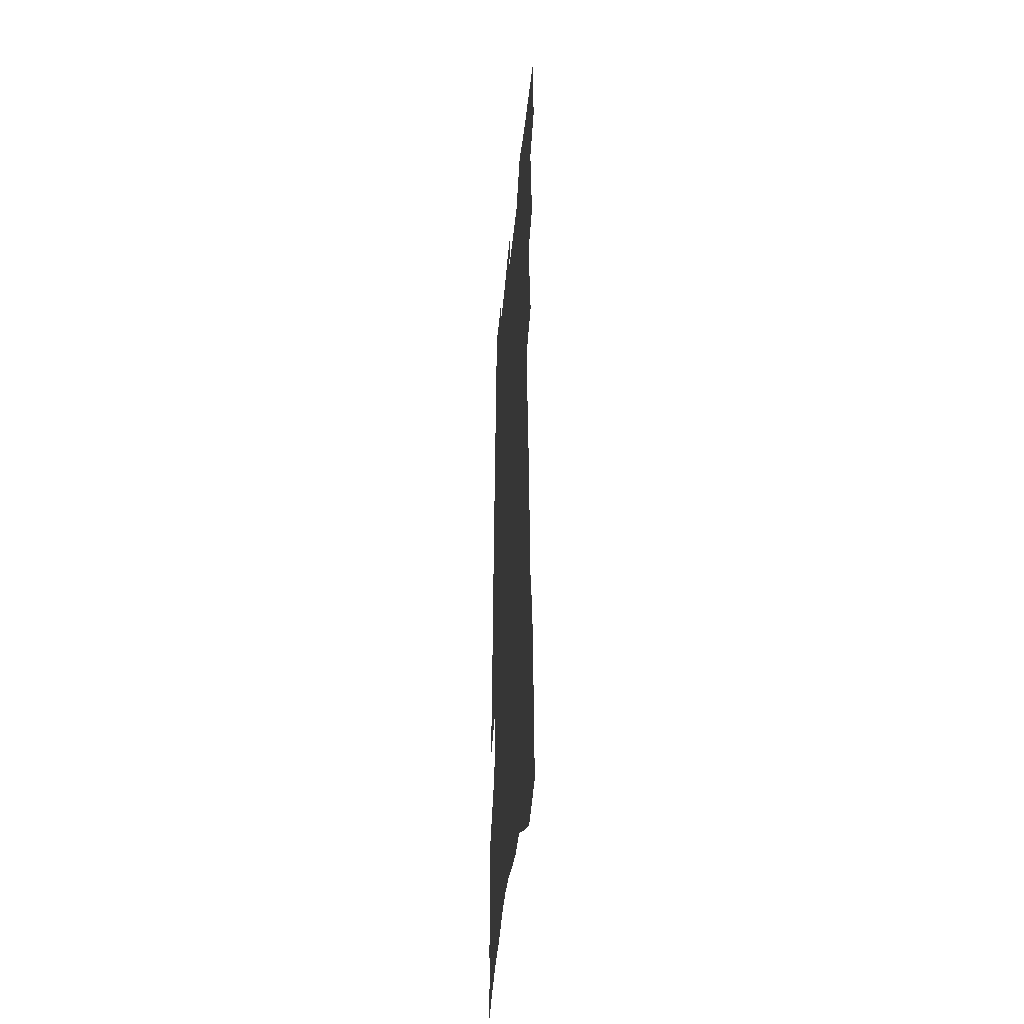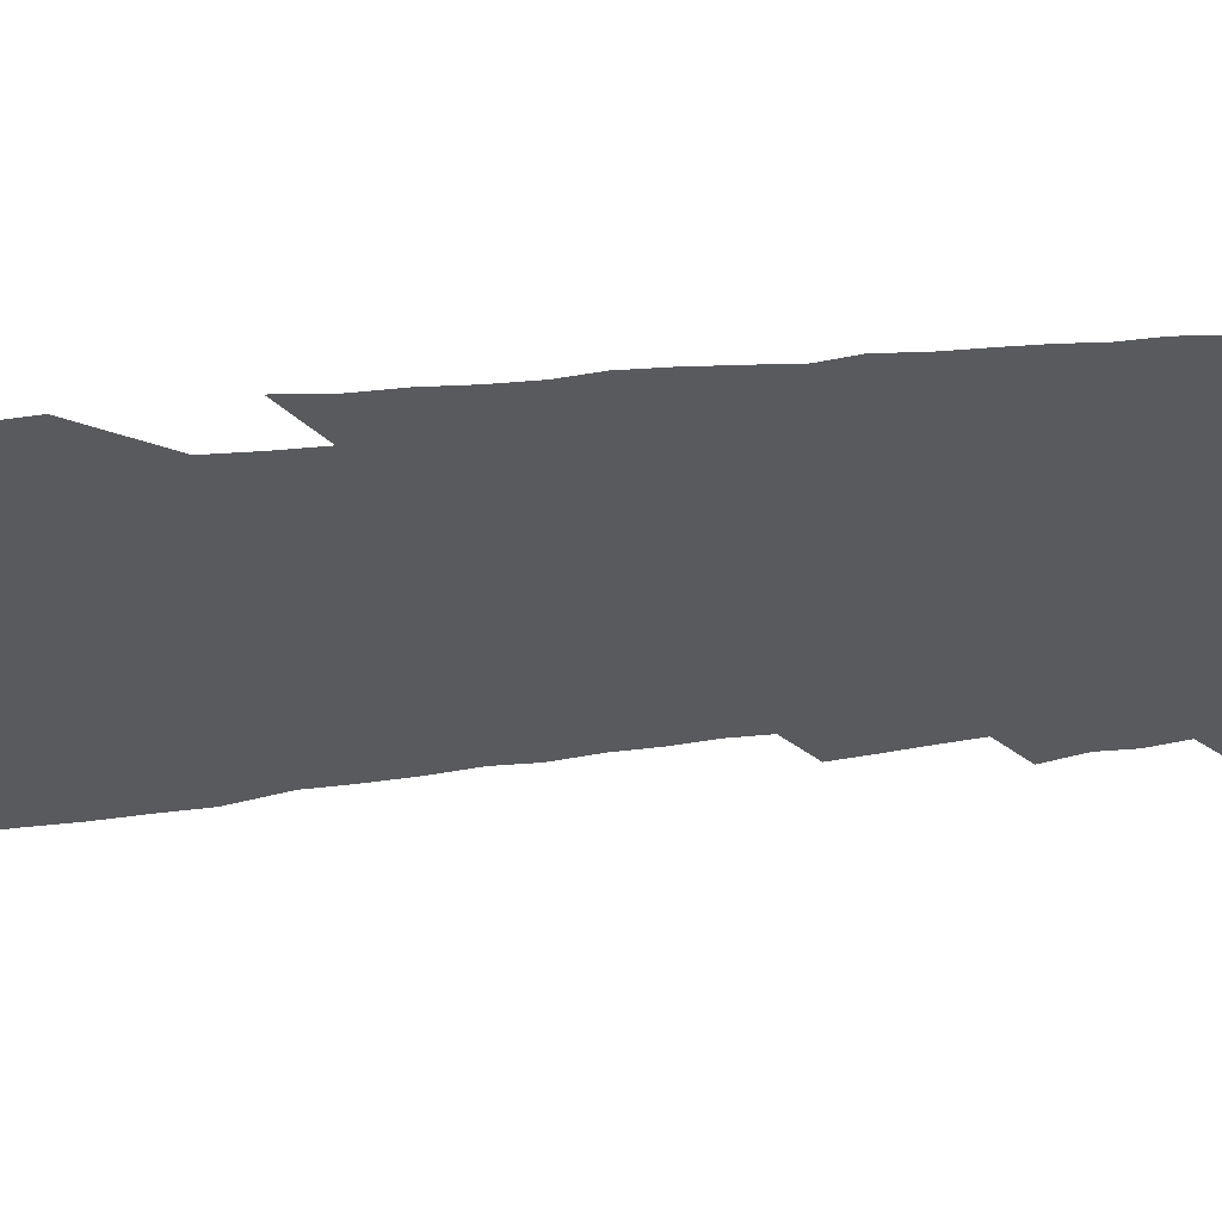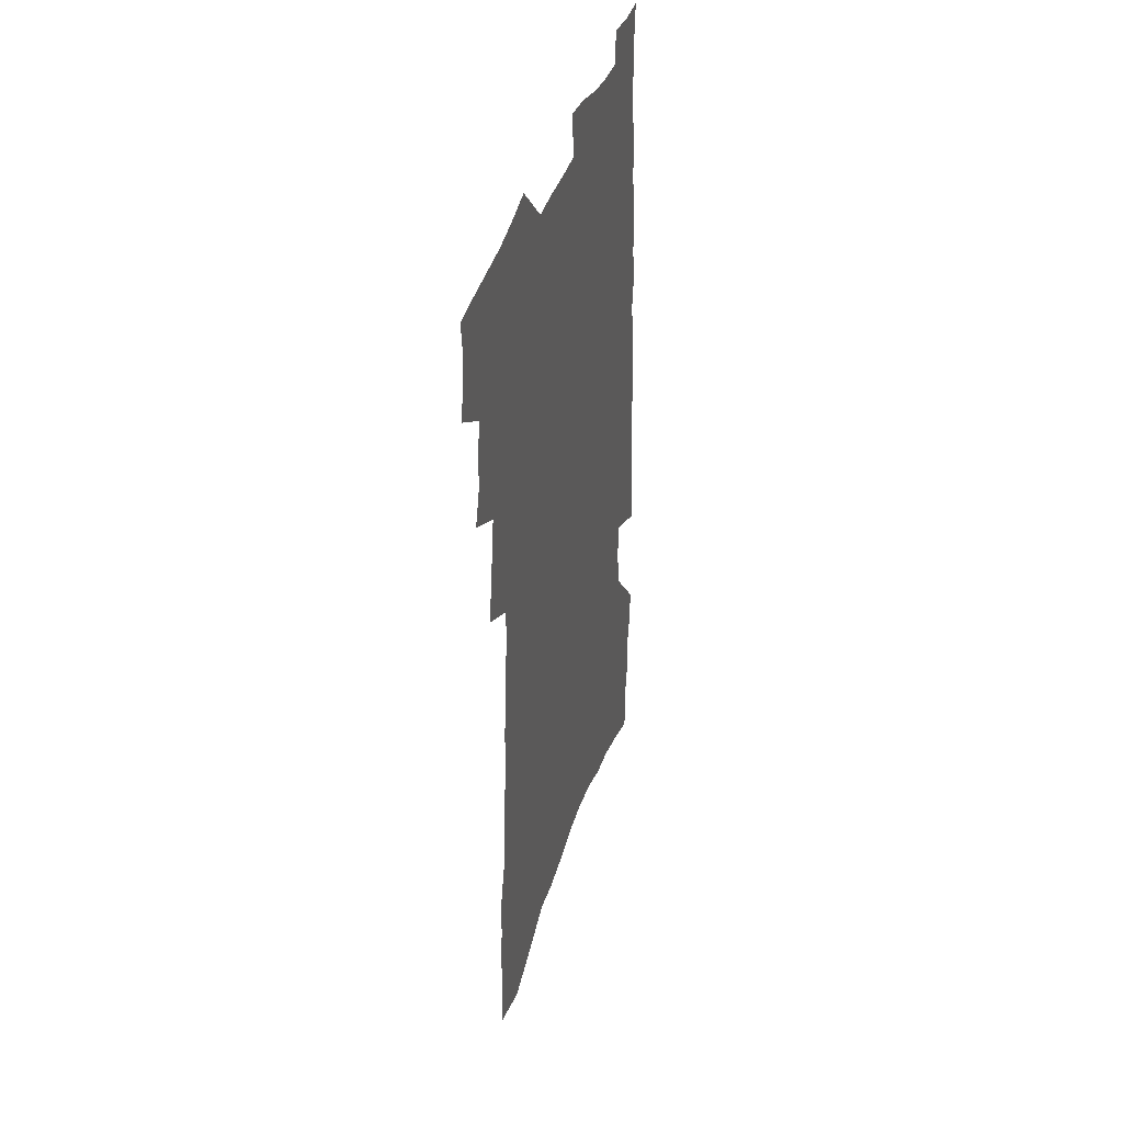
<metadata>
{"format":"obj","ext":"obj","renderer":"f3d","projection":"perspective","resolution":1024,"background":"white","views":[{"elev":-41.7,"azim":-95.4,"up":"+Y"},{"elev":-31.7,"azim":99.9,"up":"+Z"},{"elev":41.9,"azim":-72.0,"up":"+Y"}]}
</metadata>
<code>
v 493 512.4 0
v 495.7 525.8 0
v 496.6 538.6 0
v 495.4 551.5 0
v 503.3 457.7 0
v 507.7 473.3 0
v 507.2 486.4 0
v 510 500.5 0
v 510.2 513.4 0
v 511.5 526.4 0
v 510.4 539.2 0
v 508.2 553.1 0
v 514.5 401.4 0
v 516.5 417 0
v 518.8 432.3 0
v 520.6 447.1 0
v 522.2 461.3 0
v 523.4 475 0
v 524.2 488.3 0
v 523.6 501 0
v 526.3 514.5 0
v 525.1 527.1 0
v 523.6 540 0
v 521.3 554.2 0
v 514.4 155.4 0
v 515.9 176.3 0
v 516.1 195.2 0
v 517.4 215.1 0
v 518.1 234.1 0
v 523.8 257.9 0
v 524.3 275.2 0
v 525.5 293 0
v 527.9 311.8 0
v 527.2 327.2 0
v 529.7 344.9 0
v 530.2 360.5 0
v 532 376.8 0
v 531.7 391.2 0
v 533.5 406.8 0
v 535.5 422.1 0
v 536 435.9 0
v 537.7 450.3 0
v 537.7 463.2 0
v 539.3 476.9 0
v 540.1 489.7 0
v 538.9 502.2 0
v 539.3 514.9 0
v 538.4 527.7 0
v 536.6 541.1 0
v 534.3 555.4 0
v 534.8 149 0
v 538.6 173.1 0
v 537 189.4 0
v 537.7 208.8 0
v 542 232.3 0
v 542.6 250.3 0
v 544 268.6 0
v 543 284.1 0
v 543.9 301.1 0
v 545.8 319.2 0
v 546.9 335.8 0
v 547.7 351.6 0
v 547.3 365.9 0
v 549.5 382.4 0
v 548.5 395.6 0
v 549.2 410.1 0
v 550.5 424.6 0
v 550.6 438 0
v 551.3 451.4 0
v 552.7 465.1 0
v 552.5 477.5 0
v 553.6 490.5 0
v 554.5 502.9 0
v 553.4 515.1 0
v 551.6 528.6 0
v 549.3 543.2 0
v 546.9 558 0
v 552.9 158.3 0
v 554 178.6 0
v 555.8 200.1 0
v 558.6 222.5 0
v 559.1 240.5 0
v 561.1 260 0
v 561.2 276.3 0
v 561 292 0
v 560.2 306.8 0
v 561 323.6 0
v 562 340 0
v 561.7 354.4 0
v 563.3 370.9 0
v 563.6 385.1 0
v 563 398.3 0
v 563.5 412.4 0
v 564.4 426.4 0
v 565.3 440.2 0
v 566 453.5 0
v 566.1 466.1 0
v 566.6 478.9 0
v 566.8 491.2 0
v 566.9 503.4 0
v 566.1 515.6 0
v 565 528.6 0
v 563.5 542.3 0
v 559.3 561.7 0
v 571.5 168.9 0
v 571.6 187.3 0
v 574 210.9 0
v 574.9 230.1 0
v 574.8 246.7 0
v 575.2 263.7 0
v 575.1 279.4 0
v 575.2 295.6 0
v 574.3 309.9 0
v 576.2 328.7 0
v 576.1 343.2 0
v 575.5 356.9 0
v 577.2 373.8 0
v 576.3 386.5 0
v 578.2 402.2 0
v 578.3 415.4 0
v 578.2 428.2 0
v 578.6 441.5 0
v 579.1 454.5 0
v 578.2 466.4 0
v 579.1 479.4 0
v 579.6 491.8 0
v 579.2 503.8 0
v 578.4 516.3 0
v 578.4 528.4 0
v 576.9 542.2 0
v 585.5 168.5 0
v 587.1 193.9 0
v 588.4 214.8 0
v 588.4 232.2 0
v 588.6 249.3 0
v 588.7 265.7 0
v 589.2 283.1 0
v 588.7 297.8 0
v 588.5 313.4 0
v 589.2 329.8 0
v 589.3 345 0
v 589.8 360.6 0
v 590.1 375.4 0
v 590.5 389.5 0
v 590.7 403.1 0
v 590.4 415.5 0
v 591.2 429.8 0
v 590.8 442 0
v 591.5 455.2 0
v 591.3 467.5 0
v 591.5 479.7 0
v 591.8 492 0
v 591.8 504.1 0
v 591.3 516.4 0
v 590.7 529 0
v 589.6 543 0
v 600.1 171.3 0
v 601 193.7 0
v 602.5 219.6 0
v 602.6 236.5 0
v 602.6 252.9 0
v 602.3 268.2 0
v 602.3 284 0
v 602.5 300.9 0
v 602.7 317.3 0
v 602.5 331.6 0
v 602.8 347.8 0
v 603 362.6 0
v 603.1 376.8 0
v 603.1 390.4 0
v 603.2 404 0
v 603.5 417.3 0
v 603.6 430.6 0
v 604.1 443.9 0
v 603.9 455.9 0
v 604.1 468.3 0
v 604.1 480.3 0
v 603.8 492.3 0
v 604.1 504.3 0
v 603.8 516.7 0
v 603.1 529.7 0
v 602.6 542.8 0
v 615 175.6 0
v 615.1 196.5 0
v 615.7 219.5 0
v 615.7 236.7 0
v 615.6 253.7 0
v 615.4 267.5 0
v 615.7 286.6 0
v 615.5 301.2 0
v 615.5 317.1 0
v 615.5 332.8 0
v 615.6 349.4 0
v 615.6 363.2 0
v 615.5 376.9 0
v 615.5 390.1 0
v 615.6 404 0
v 615.7 416.7 0
v 615.9 430.6 0
v 616 443.6 0
v 616 456 0
v 616.1 468.5 0
v 616.1 480.5 0
v 616.4 492.6 0
v 616.3 504.6 0
v 616.3 516.6 0
v 616 529.1 0
v 615.2 543.5 0
v 612.9 562.2 0
v 629.2 177.2 0
v 629.1 198.8 0
v 629 219 0
v 628.9 236.9 0
v 628.8 253 0
v 628.9 270.6 0
v 628.7 286.8 0
v 628.5 301.8 0
v 628.4 316.7 0
v 628.3 331.3 0
v 628.2 348.5 0
v 628.1 363.3 0
v 628.1 377.1 0
v 628 391.4 0
v 628 404.1 0
v 628 417.4 0
v 628.2 430.3 0
v 628 443.7 0
v 628.1 455.8 0
v 628 468.7 0
v 628.1 480.4 0
v 628.2 492.5 0
v 628.4 504.6 0
v 628.5 516.7 0
v 628.4 529.4 0
v 628.2 542.6 0
v 626.3 560.5 0
v 643.4 175.9 0
v 642.9 198.2 0
v 642.5 217.8 0
v 642.5 234.6 0
v 642.1 252.5 0
v 642.4 268.4 0
v 641.8 285.9 0
v 641.4 302 0
v 641.5 316 0
v 641.1 333.9 0
v 640.9 348.2 0
v 640.7 362.5 0
v 640.7 376.3 0
v 640.5 390.4 0
v 640.4 403.8 0
v 640.1 417.4 0
v 640.6 429.5 0
v 640.1 443.2 0
v 640.4 455.6 0
v 639.9 468.4 0
v 640 480.5 0
v 640.5 492.4 0
v 640.6 504.5 0
v 641 516.5 0
v 641.3 528.5 0
v 641 541.7 0
v 640.8 556.3 0
v 658.4 171 0
v 657.2 194.9 0
v 656.4 215.3 0
v 656.4 232.3 0
v 657.1 247.4 0
v 655.8 267 0
v 655.6 283.4 0
v 655.1 299.6 0
v 654.6 315.7 0
v 654.6 331 0
v 654.2 346 0
v 654.1 360.4 0
v 653.6 375.2 0
v 653.3 389.2 0
v 653.2 402.8 0
v 652.9 416.3 0
v 652.9 429.2 0
v 654.2 441.2 0
v 652.9 455.1 0
v 653.3 467.3 0
v 652.7 480 0
v 652.5 492.3 0
v 652.3 504.2 0
v 653.6 516.3 0
v 653.3 528.5 0
v 653.6 541 0
v 653.8 554.4 0
v 672.8 170 0
v 672.9 188.3 0
v 671.3 210.3 0
v 671.5 227.6 0
v 670.8 245.8 0
v 670.6 262.5 0
v 670.1 279.6 0
v 669.3 296.5 0
v 669.4 311.6 0
v 668.4 328 0
v 669.6 341.4 0
v 668 357.9 0
v 667.7 372.2 0
v 667.4 386.5 0
v 667.8 399.9 0
v 666.7 414.3 0
v 665.9 428.1 0
v 666.4 440.9 0
v 665.5 454.4 0
v 665.6 466.8 0
v 665 479.6 0
v 665 491.9 0
v 667.1 504 0
v 666.4 516.3 0
v 665.8 528.6 0
v 665.9 540.8 0
v 666.2 553.9 0
v 666.3 567.9 0
v 688.3 165.4 0
v 687.1 186.5 0
v 687 204.6 0
v 687.9 220.9 0
v 686.8 239.9 0
v 685.6 257.9 0
v 686.4 273.5 0
v 685.1 291.2 0
v 684.5 307.6 0
v 683.7 323.7 0
v 683.3 339.1 0
v 682.8 354.3 0
v 682.6 368.8 0
v 682.2 383.2 0
v 682.8 396.8 0
v 681.6 411.5 0
v 680.7 425.5 0
v 680.9 438.7 0
v 679.7 452.4 0
v 679 465.6 0
v 679.9 478 0
v 678.8 490.9 0
v 679.9 503.3 0
v 678.7 516.4 0
v 678.4 528.6 0
v 678 540.5 0
v 678.7 552.9 0
v 679.4 565.6 0
v 704.4 159.4 0
v 703.7 179.3 0
v 706 194.9 0
v 705.1 213.6 0
v 708 228.4 0
v 708.6 245.1 0
v 707.6 296.2 0
v 704.9 314.3 0
v 704.6 330.1 0
v 702.8 346.5 0
v 702.1 361.9 0
v 703.2 375.9 0
v 702 390.9 0
v 700.2 406.2 0
v 698.1 421.3 0
v 699.8 434.3 0
v 697.9 448.7 0
v 697.2 462.3 0
v 696.3 475.6 0
v 694.6 489.2 0
v 694.7 501.8 0
v 692.8 515.5 0
v 691.3 528.5 0
v 691.4 540.8 0
v 691.4 552.9 0
v 692.3 566 0
f 8 9 1
f 1 9 2
f 9 10 2
f 2 10 3
f 10 11 3
f 3 11 4
f 11 12 4
f 16 17 5
f 5 17 6
f 17 18 6
f 6 18 7
f 18 19 7
f 7 19 8
f 19 20 8
f 8 20 9
f 20 21 9
f 9 21 10
f 21 22 10
f 10 22 11
f 22 23 11
f 11 23 12
f 23 24 12
f 38 39 13
f 13 39 14
f 39 40 14
f 14 40 15
f 40 41 15
f 15 41 16
f 41 42 16
f 16 42 17
f 42 43 17
f 17 43 18
f 43 44 18
f 18 44 19
f 44 45 19
f 19 45 20
f 45 46 20
f 20 46 21
f 46 47 21
f 21 47 22
f 47 48 22
f 22 48 23
f 48 49 23
f 23 49 24
f 49 50 24
f 51 52 25
f 25 52 26
f 52 53 26
f 26 53 27
f 53 54 27
f 27 54 28
f 54 55 28
f 28 55 29
f 55 56 29
f 29 56 30
f 56 57 30
f 30 57 31
f 57 58 31
f 31 58 32
f 58 59 32
f 32 59 33
f 59 60 33
f 33 60 34
f 60 61 34
f 34 61 35
f 61 62 35
f 35 62 36
f 62 63 36
f 36 63 37
f 63 64 37
f 37 64 38
f 64 65 38
f 38 65 39
f 65 66 39
f 39 66 40
f 66 67 40
f 40 67 41
f 67 68 41
f 41 68 42
f 68 69 42
f 42 69 43
f 69 70 43
f 43 70 44
f 70 71 44
f 44 71 45
f 71 72 45
f 45 72 46
f 72 73 46
f 46 73 47
f 73 74 47
f 47 74 48
f 74 75 48
f 48 75 49
f 75 76 49
f 49 76 50
f 76 77 50
f 51 78 52
f 78 79 52
f 52 79 53
f 79 80 53
f 53 80 54
f 80 81 54
f 54 81 55
f 81 82 55
f 55 82 56
f 82 83 56
f 56 83 57
f 83 84 57
f 57 84 58
f 84 85 58
f 58 85 59
f 85 86 59
f 59 86 60
f 86 87 60
f 60 87 61
f 87 88 61
f 61 88 62
f 88 89 62
f 62 89 63
f 89 90 63
f 63 90 64
f 90 91 64
f 64 91 65
f 91 92 65
f 65 92 66
f 92 93 66
f 66 93 67
f 93 94 67
f 67 94 68
f 94 95 68
f 68 95 69
f 95 96 69
f 69 96 70
f 96 97 70
f 70 97 71
f 97 98 71
f 71 98 72
f 98 99 72
f 72 99 73
f 99 100 73
f 73 100 74
f 100 101 74
f 74 101 75
f 101 102 75
f 75 102 76
f 102 103 76
f 76 103 77
f 103 104 77
f 78 105 79
f 105 106 79
f 79 106 80
f 106 107 80
f 80 107 81
f 107 108 81
f 81 108 82
f 108 109 82
f 82 109 83
f 109 110 83
f 83 110 84
f 110 111 84
f 84 111 85
f 111 112 85
f 85 112 86
f 112 113 86
f 86 113 87
f 113 114 87
f 87 114 88
f 114 115 88
f 88 115 89
f 115 116 89
f 89 116 90
f 116 117 90
f 90 117 91
f 117 118 91
f 91 118 92
f 118 119 92
f 92 119 93
f 119 120 93
f 93 120 94
f 120 121 94
f 94 121 95
f 121 122 95
f 95 122 96
f 122 123 96
f 96 123 97
f 123 124 97
f 97 124 98
f 124 125 98
f 98 125 99
f 125 126 99
f 99 126 100
f 126 127 100
f 100 127 101
f 127 128 101
f 101 128 102
f 128 129 102
f 102 129 103
f 129 130 103
f 103 130 104
f 105 131 106
f 131 132 106
f 106 132 107
f 132 133 107
f 107 133 108
f 133 134 108
f 108 134 109
f 134 135 109
f 109 135 110
f 135 136 110
f 110 136 111
f 136 137 111
f 111 137 112
f 137 138 112
f 112 138 113
f 138 139 113
f 113 139 114
f 139 140 114
f 114 140 115
f 140 141 115
f 115 141 116
f 141 142 116
f 116 142 117
f 142 143 117
f 117 143 118
f 143 144 118
f 118 144 119
f 144 145 119
f 119 145 120
f 145 146 120
f 120 146 121
f 146 147 121
f 121 147 122
f 147 148 122
f 122 148 123
f 148 149 123
f 123 149 124
f 149 150 124
f 124 150 125
f 150 151 125
f 125 151 126
f 151 152 126
f 126 152 127
f 152 153 127
f 127 153 128
f 153 154 128
f 128 154 129
f 154 155 129
f 129 155 130
f 155 156 130
f 131 157 132
f 157 158 132
f 132 158 133
f 158 159 133
f 133 159 134
f 159 160 134
f 134 160 135
f 160 161 135
f 135 161 136
f 161 162 136
f 136 162 137
f 162 163 137
f 137 163 138
f 163 164 138
f 138 164 139
f 164 165 139
f 139 165 140
f 165 166 140
f 140 166 141
f 166 167 141
f 141 167 142
f 167 168 142
f 142 168 143
f 168 169 143
f 143 169 144
f 169 170 144
f 144 170 145
f 170 171 145
f 145 171 146
f 171 172 146
f 146 172 147
f 172 173 147
f 147 173 148
f 173 174 148
f 148 174 149
f 174 175 149
f 149 175 150
f 175 176 150
f 150 176 151
f 176 177 151
f 151 177 152
f 177 178 152
f 152 178 153
f 178 179 153
f 153 179 154
f 179 180 154
f 154 180 155
f 180 181 155
f 155 181 156
f 181 182 156
f 157 183 158
f 183 184 158
f 158 184 159
f 184 185 159
f 159 185 160
f 185 186 160
f 160 186 161
f 186 187 161
f 161 187 162
f 187 188 162
f 162 188 163
f 188 189 163
f 163 189 164
f 189 190 164
f 164 190 165
f 190 191 165
f 165 191 166
f 191 192 166
f 166 192 167
f 192 193 167
f 167 193 168
f 193 194 168
f 168 194 169
f 194 195 169
f 169 195 170
f 195 196 170
f 170 196 171
f 196 197 171
f 171 197 172
f 197 198 172
f 172 198 173
f 198 199 173
f 173 199 174
f 199 200 174
f 174 200 175
f 200 201 175
f 175 201 176
f 201 202 176
f 176 202 177
f 202 203 177
f 177 203 178
f 203 204 178
f 178 204 179
f 204 205 179
f 179 205 180
f 205 206 180
f 180 206 181
f 206 207 181
f 181 207 182
f 207 208 182
f 183 210 184
f 210 211 184
f 184 211 185
f 211 212 185
f 185 212 186
f 212 213 186
f 186 213 187
f 213 214 187
f 187 214 188
f 214 215 188
f 188 215 189
f 215 216 189
f 189 216 190
f 216 217 190
f 190 217 191
f 217 218 191
f 191 218 192
f 218 219 192
f 192 219 193
f 219 220 193
f 193 220 194
f 220 221 194
f 194 221 195
f 221 222 195
f 195 222 196
f 222 223 196
f 196 223 197
f 223 224 197
f 197 224 198
f 224 225 198
f 198 225 199
f 225 226 199
f 199 226 200
f 226 227 200
f 200 227 201
f 227 228 201
f 201 228 202
f 228 229 202
f 202 229 203
f 229 230 203
f 203 230 204
f 230 231 204
f 204 231 205
f 231 232 205
f 205 232 206
f 232 233 206
f 206 233 207
f 233 234 207
f 207 234 208
f 234 235 208
f 208 235 209
f 235 236 209
f 210 237 211
f 237 238 211
f 211 238 212
f 238 239 212
f 212 239 213
f 239 240 213
f 213 240 214
f 240 241 214
f 214 241 215
f 241 242 215
f 215 242 216
f 242 243 216
f 216 243 217
f 243 244 217
f 217 244 218
f 244 245 218
f 218 245 219
f 245 246 219
f 219 246 220
f 246 247 220
f 220 247 221
f 247 248 221
f 221 248 222
f 248 249 222
f 222 249 223
f 249 250 223
f 223 250 224
f 250 251 224
f 224 251 225
f 251 252 225
f 225 252 226
f 252 253 226
f 226 253 227
f 253 254 227
f 227 254 228
f 254 255 228
f 228 255 229
f 255 256 229
f 229 256 230
f 256 257 230
f 230 257 231
f 257 258 231
f 231 258 232
f 258 259 232
f 232 259 233
f 259 260 233
f 233 260 234
f 260 261 234
f 234 261 235
f 261 262 235
f 235 262 236
f 262 263 236
f 237 264 238
f 264 265 238
f 238 265 239
f 265 266 239
f 239 266 240
f 266 267 240
f 240 267 241
f 267 268 241
f 241 268 242
f 268 269 242
f 242 269 243
f 269 270 243
f 243 270 244
f 270 271 244
f 244 271 245
f 271 272 245
f 245 272 246
f 272 273 246
f 246 273 247
f 273 274 247
f 247 274 248
f 274 275 248
f 248 275 249
f 275 276 249
f 249 276 250
f 276 277 250
f 250 277 251
f 277 278 251
f 251 278 252
f 278 279 252
f 252 279 253
f 279 280 253
f 253 280 254
f 280 281 254
f 254 281 255
f 281 282 255
f 255 282 256
f 282 283 256
f 256 283 257
f 283 284 257
f 257 284 258
f 284 285 258
f 258 285 259
f 285 286 259
f 259 286 260
f 286 287 260
f 260 287 261
f 287 288 261
f 261 288 262
f 288 289 262
f 262 289 263
f 289 290 263
f 264 291 265
f 291 292 265
f 265 292 266
f 292 293 266
f 266 293 267
f 293 294 267
f 267 294 268
f 294 295 268
f 268 295 269
f 295 296 269
f 269 296 270
f 296 297 270
f 270 297 271
f 297 298 271
f 271 298 272
f 298 299 272
f 272 299 273
f 299 300 273
f 273 300 274
f 300 301 274
f 274 301 275
f 301 302 275
f 275 302 276
f 302 303 276
f 276 303 277
f 303 304 277
f 277 304 278
f 304 305 278
f 278 305 279
f 305 306 279
f 279 306 280
f 306 307 280
f 280 307 281
f 307 308 281
f 281 308 282
f 308 309 282
f 282 309 283
f 309 310 283
f 283 310 284
f 310 311 284
f 284 311 285
f 311 312 285
f 285 312 286
f 312 313 286
f 286 313 287
f 313 314 287
f 287 314 288
f 314 315 288
f 288 315 289
f 315 316 289
f 289 316 290
f 316 317 290
f 291 319 292
f 319 320 292
f 292 320 293
f 320 321 293
f 293 321 294
f 321 322 294
f 294 322 295
f 322 323 295
f 295 323 296
f 323 324 296
f 296 324 297
f 324 325 297
f 297 325 298
f 325 326 298
f 298 326 299
f 326 327 299
f 299 327 300
f 327 328 300
f 300 328 301
f 328 329 301
f 301 329 302
f 329 330 302
f 302 330 303
f 330 331 303
f 303 331 304
f 331 332 304
f 304 332 305
f 332 333 305
f 305 333 306
f 333 334 306
f 306 334 307
f 334 335 307
f 307 335 308
f 335 336 308
f 308 336 309
f 336 337 309
f 309 337 310
f 337 338 310
f 310 338 311
f 338 339 311
f 311 339 312
f 339 340 312
f 312 340 313
f 340 341 313
f 313 341 314
f 341 342 314
f 314 342 315
f 342 343 315
f 315 343 316
f 343 344 316
f 316 344 317
f 344 345 317
f 317 345 318
f 345 346 318
f 319 347 320
f 347 348 320
f 320 348 321
f 348 349 321
f 321 349 322
f 349 350 322
f 322 350 323
f 350 351 323
f 323 351 324
f 351 352 324
f 324 352 325
f 327 353 328
f 353 354 328
f 328 354 329
f 354 355 329
f 329 355 330
f 355 356 330
f 330 356 331
f 356 357 331
f 331 357 332
f 357 358 332
f 332 358 333
f 358 359 333
f 333 359 334
f 359 360 334
f 334 360 335
f 360 361 335
f 335 361 336
f 361 362 336
f 336 362 337
f 362 363 337
f 337 363 338
f 363 364 338
f 338 364 339
f 364 365 339
f 339 365 340
f 365 366 340
f 340 366 341
f 366 367 341
f 341 367 342
f 367 368 342
f 342 368 343
f 368 369 343
f 343 369 344
f 369 370 344
f 344 370 345
f 370 371 345
f 345 371 346
f 371 372 346

</code>
